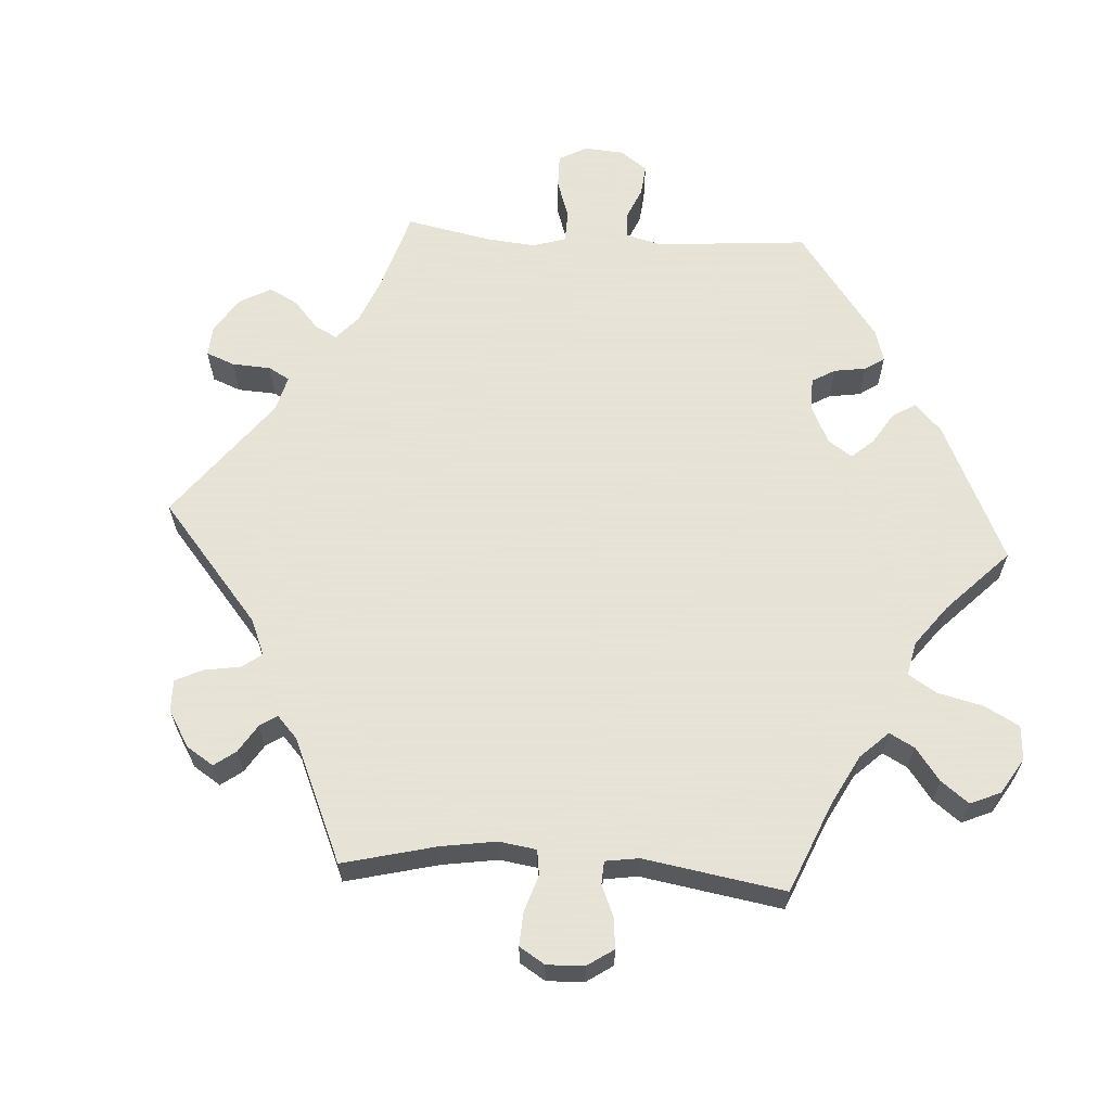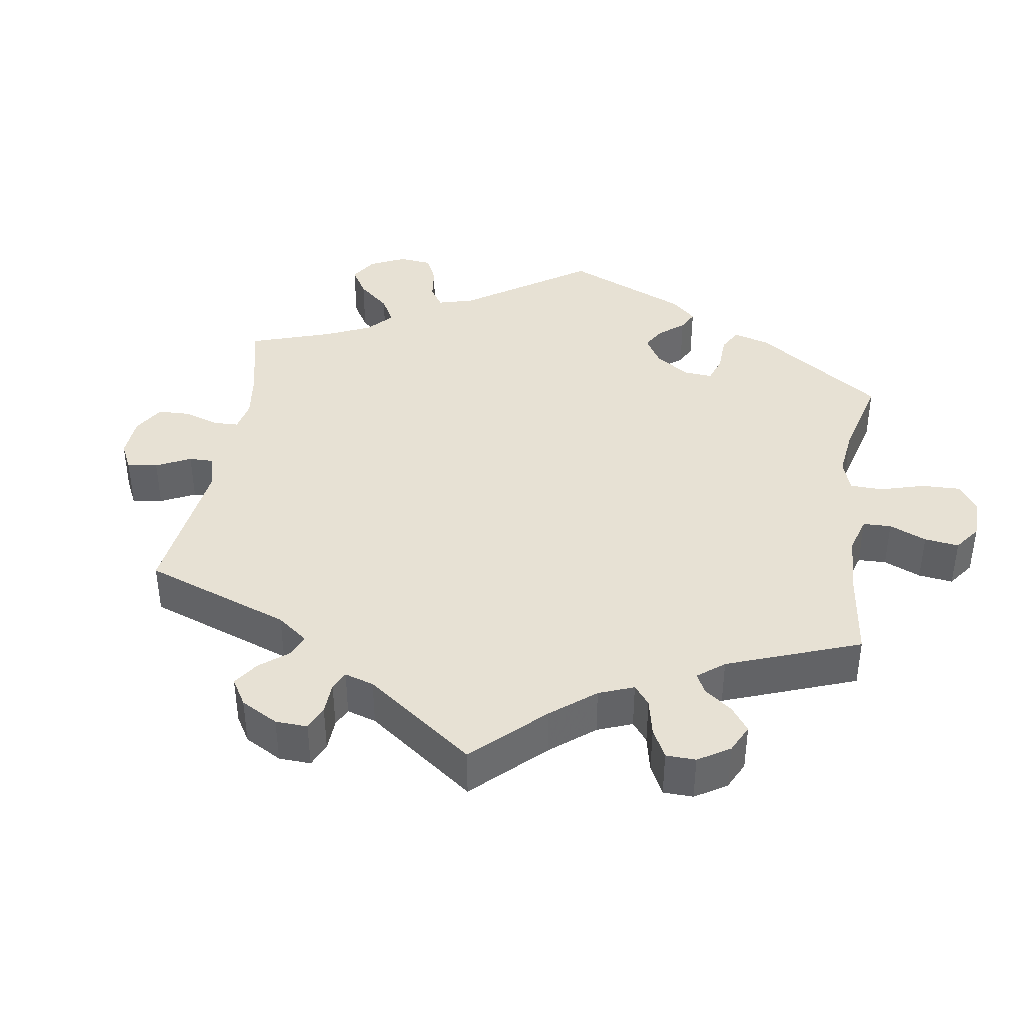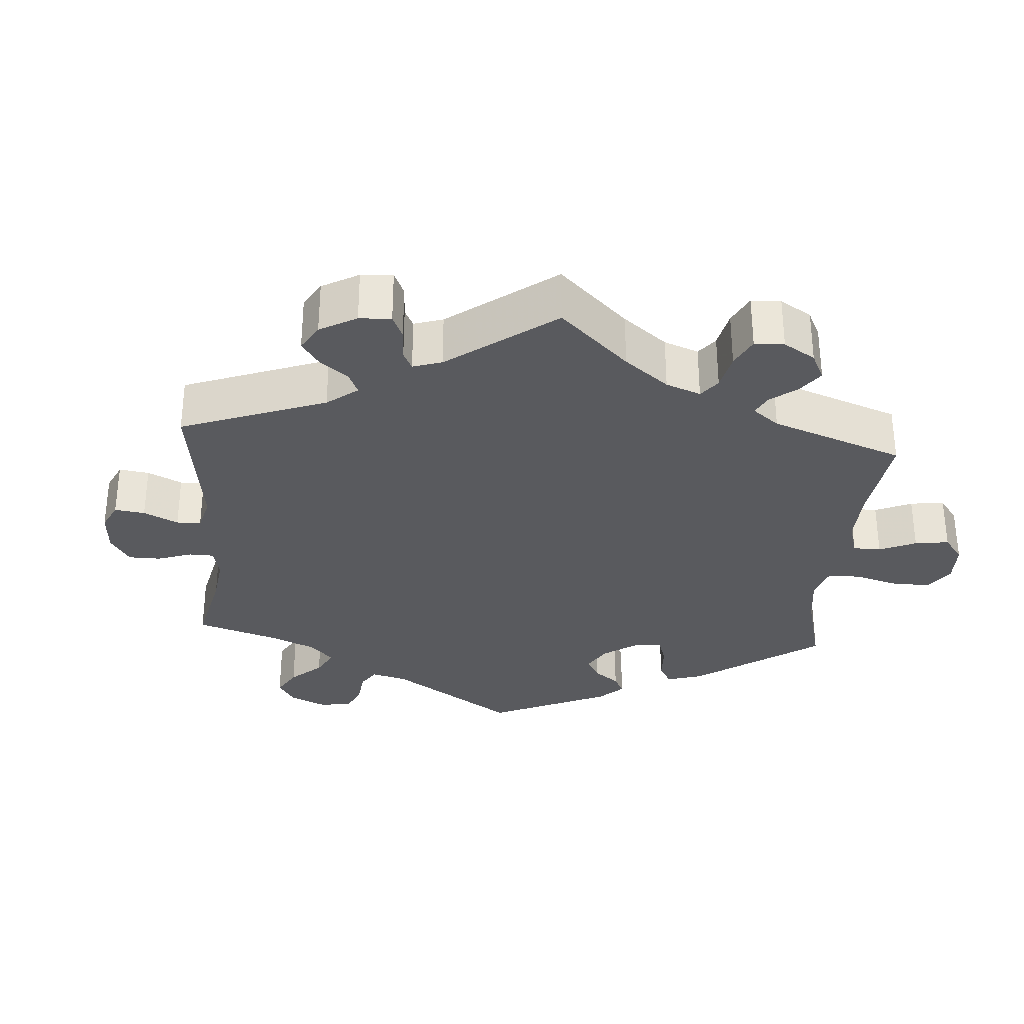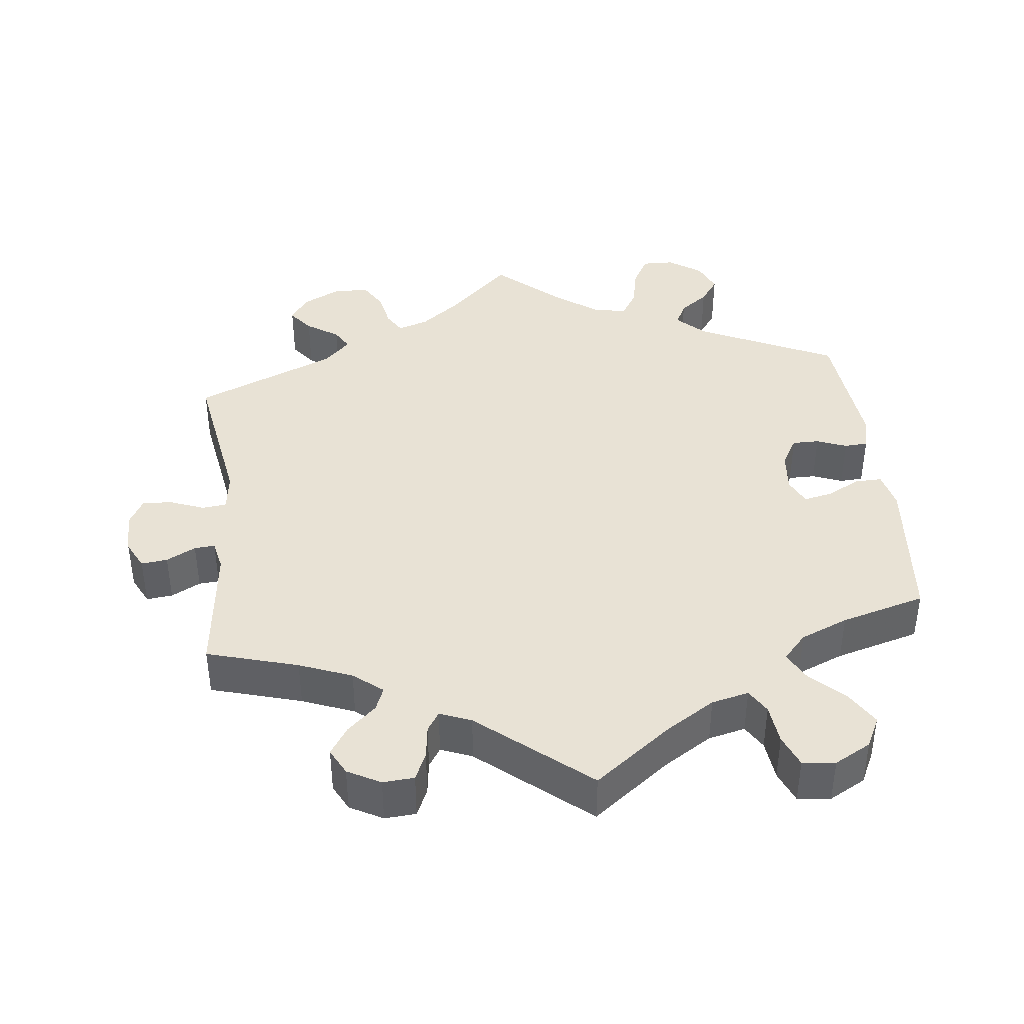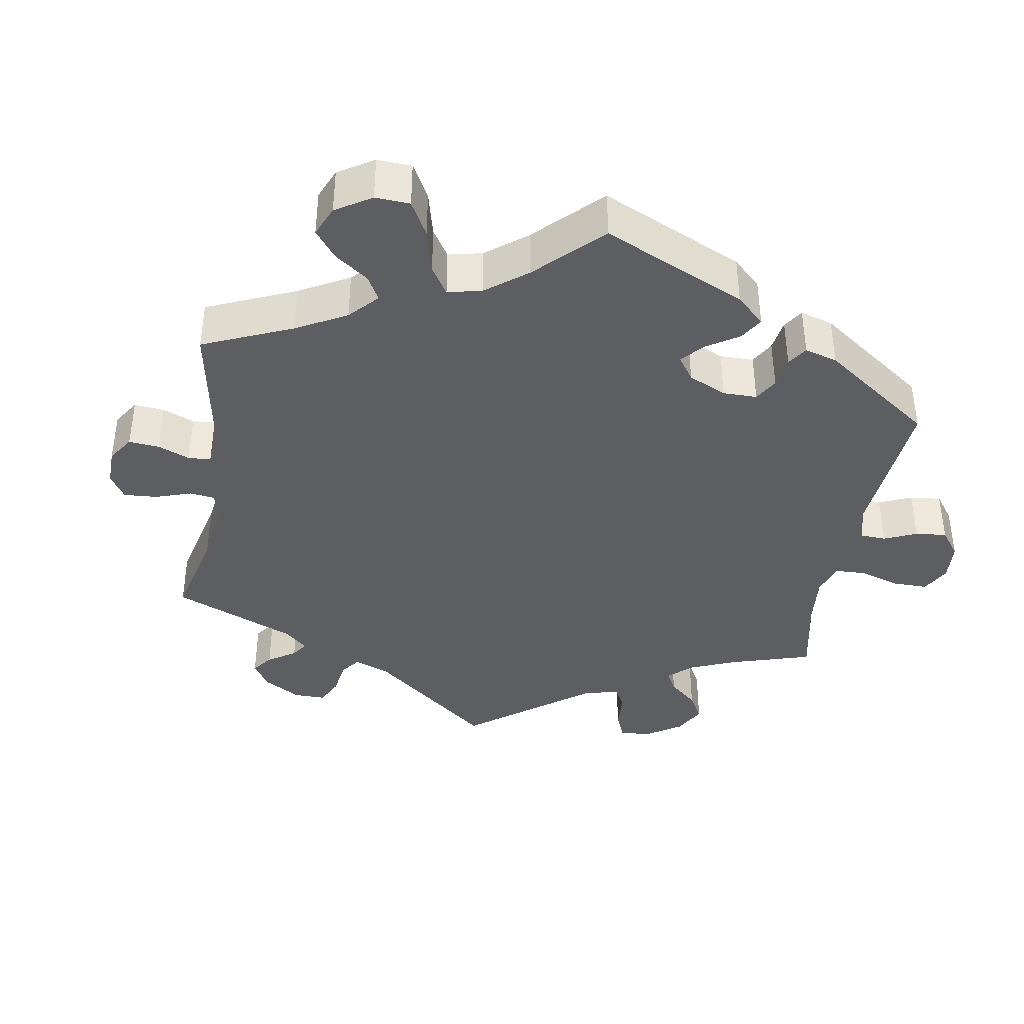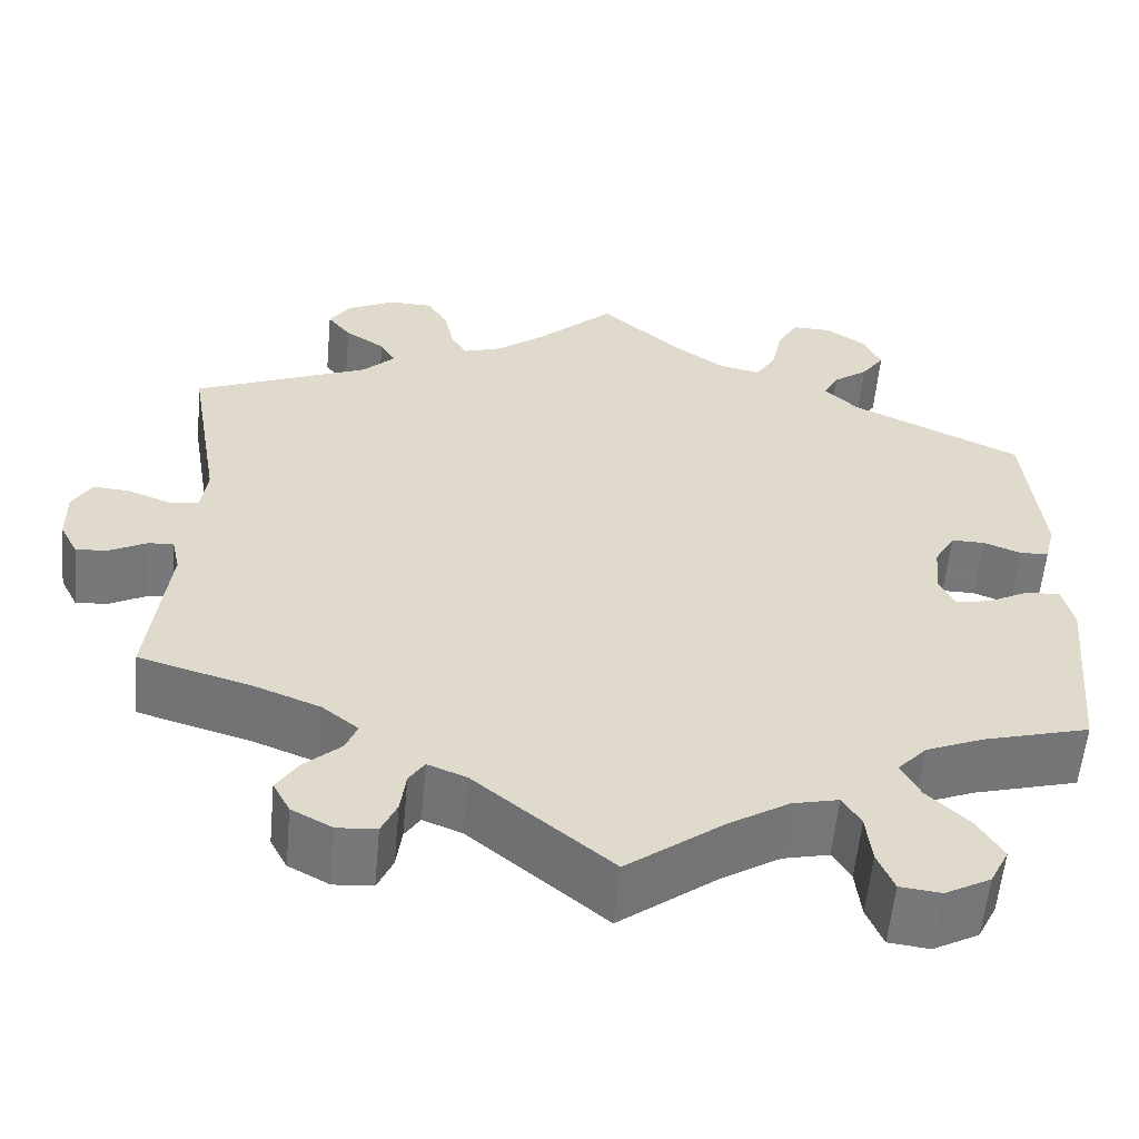
<metadata>
{"format":"obj","ext":"obj","renderer":"f3d","projection":"perspective","resolution":1024,"background":"white","views":[{"elev":62.8,"azim":153.7,"up":"+Y"},{"elev":39.6,"azim":128.8,"up":"+Y"},{"elev":-31.3,"azim":115.8,"up":"+Y"},{"elev":40.7,"azim":173.6,"up":"+Y"},{"elev":-38.8,"azim":-129.3,"up":"+Y"},{"elev":-57.6,"azim":174.7,"up":"+Z"}]}
</metadata>
<code>
v -0.106 0.07 -0.498
v -0.172 0.07 -0.457
v -0.223 0.07 -0.445
v -0.243 0.07 -0.478
v -0.249 0.07 -0.533
v -0.267 0.07 -0.577
v -0.312 0.07 -0.582
v -0.362 0.07 -0.555
v -0.383 0.07 -0.513
v -0.355 0.07 -0.467
v -0.309 0.07 -0.423
v -0.288 0.07 -0.383
v -0.32 0.07 -0.348
v -0.385 0.07 -0.321
v -0.501 0.07 -0.289
v -0.521 0.07 -0.077
v -0.509 0.07 -0.026
v -0.472 0.07 -0.027
v -0.426 0.07 -0.051
v -0.387 0.07 -0.059
v -0.37 0.07 -0.023
v -0.375 0.07 0.034
v -0.398 0.07 0.074
v -0.435 0.07 0.074
v -0.476 0.07 0.058
v -0.508 0.07 0.06
v -0.519 0.07 0.105
v -0.501 0.07 0.289
v -0.313 0.07 0.378
v -0.276 0.07 0.414
v -0.292 0.07 0.446
v -0.331 0.07 0.475
v -0.356 0.07 0.51
v -0.338 0.07 0.552
v -0.293 0.07 0.583
v -0.249 0.07 0.584
v -0.226 0.07 0.543
v -0.214 0.07 0.486
v -0.191 0.07 0.449
v -0.145 0.07 0.459
v -0.089 0.07 0.499
v 0 0.07 0.578
v 0.085 0.07 0.498
v 0.139 0.07 0.456
v 0.181 0.07 0.442
v 0.199 0.07 0.471
v 0.209 0.07 0.521
v 0.232 0.07 0.559
v 0.281 0.07 0.56
v 0.333 0.07 0.534
v 0.357 0.07 0.498
v 0.331 0.07 0.465
v 0.287 0.07 0.436
v 0.27 0.07 0.407
v 0.306 0.07 0.371
v 0.5 0.07 0.289
v 0.464 0.07 0.078
v 0.471 0.07 0.025
v 0.504 0.07 0.021
v 0.551 0.07 0.039
v 0.592 0.07 0.042
v 0.613 0.07 0.004
v 0.612 0.07 -0.054
v 0.592 0.07 -0.093
v 0.556 0.07 -0.089
v 0.516 0.07 -0.068
v 0.488 0.07 -0.066
v 0.479 0.07 -0.107
v 0.5 0.07 -0.289
v 0.375 0.07 -0.325
v 0.303 0.07 -0.353
v 0.263 0.07 -0.385
v 0.276 0.07 -0.417
v 0.315 0.07 -0.452
v 0.34 0.07 -0.49
v 0.321 0.07 -0.526
v 0.276 0.07 -0.55
v 0.233 0.07 -0.547
v 0.216 0.07 -0.509
v 0.21 0.07 -0.463
v 0.193 0.07 -0.437
v 0.15 0.07 -0.454
v 0 0.07 -0.578
v -0.106 0 -0.498
v -0.172 0 -0.457
v -0.223 0 -0.445
v -0.243 0 -0.478
v -0.249 0 -0.533
v -0.267 0 -0.577
v -0.312 0 -0.582
v -0.362 0 -0.555
v -0.383 0 -0.513
v -0.355 0 -0.467
v -0.309 0 -0.423
v -0.288 0 -0.383
v -0.32 0 -0.348
v -0.385 0 -0.321
v -0.501 0 -0.289
v -0.521 0 -0.077
v -0.509 0 -0.026
v -0.472 0 -0.027
v -0.426 0 -0.051
v -0.387 0 -0.059
v -0.37 0 -0.023
v -0.375 0 0.034
v -0.398 0 0.074
v -0.435 0 0.074
v -0.476 0 0.058
v -0.508 0 0.06
v -0.519 0 0.105
v -0.501 0 0.289
v -0.313 0 0.378
v -0.276 0 0.414
v -0.292 0 0.446
v -0.331 0 0.475
v -0.356 0 0.51
v -0.338 0 0.552
v -0.293 0 0.583
v -0.249 0 0.584
v -0.226 0 0.543
v -0.214 0 0.486
v -0.191 0 0.449
v -0.145 0 0.459
v -0.089 0 0.499
v 0 0 0.578
v 0.085 0 0.498
v 0.139 0 0.456
v 0.181 0 0.442
v 0.199 0 0.471
v 0.209 0 0.521
v 0.232 0 0.559
v 0.281 0 0.56
v 0.333 0 0.534
v 0.357 0 0.498
v 0.331 0 0.465
v 0.287 0 0.436
v 0.27 0 0.407
v 0.306 0 0.371
v 0.5 0 0.289
v 0.464 0 0.078
v 0.471 0 0.025
v 0.504 0 0.021
v 0.551 0 0.039
v 0.592 0 0.042
v 0.613 0 0.004
v 0.612 0 -0.054
v 0.592 0 -0.093
v 0.556 0 -0.089
v 0.516 0 -0.068
v 0.488 0 -0.066
v 0.479 0 -0.107
v 0.5 0 -0.289
v 0.375 0 -0.325
v 0.303 0 -0.353
v 0.263 0 -0.385
v 0.276 0 -0.417
v 0.315 0 -0.452
v 0.34 0 -0.49
v 0.321 0 -0.526
v 0.276 0 -0.55
v 0.233 0 -0.547
v 0.216 0 -0.509
v 0.21 0 -0.463
v 0.193 0 -0.437
v 0.15 0 -0.454
v 0 0 -0.578
f 82 83 1
f 81 82 1 2
f 77 78 79 80
f 77 80 81
f 76 77 81
f 73 74 75 76
f 73 76 81
f 72 73 81 2
f 68 69 70
f 67 68 70 71
f 63 64 65 66
f 63 66 67
f 62 63 67
f 59 60 61 62
f 58 59 62 67
f 55 56 57
f 54 55 57 58
f 50 51 52 53
f 50 53 54
f 49 50 54
f 46 47 48 49
f 45 46 49 54
f 44 45 54 58
f 41 42 43
f 40 41 43 44
f 39 40 44 58
f 35 36 37 38
f 35 38 39
f 34 35 39
f 31 32 33 34
f 30 31 34 39
f 29 30 39 58
f 24 25 26 27
f 23 24 27 28
f 22 23 28 29
f 16 17 18 19
f 14 15 16 19
f 13 14 19 20
f 12 13 20 21
f 8 9 10 11
f 8 11 12
f 7 8 12
f 4 5 6 7
f 3 4 7 12
f 58 67 71 72
f 22 29 58 72
f 12 21 22 72
f 2 3 12 72
f 84 166 165
f 85 84 165 164
f 163 162 161 160
f 164 163 160
f 164 160 159
f 159 158 157 156
f 164 159 156
f 85 164 156 155
f 153 152 151
f 154 153 151 150
f 149 148 147 146
f 150 149 146
f 150 146 145
f 145 144 143 142
f 150 145 142 141
f 140 139 138
f 141 140 138 137
f 136 135 134 133
f 137 136 133
f 137 133 132
f 132 131 130 129
f 137 132 129 128
f 141 137 128 127
f 126 125 124
f 127 126 124 123
f 141 127 123 122
f 121 120 119 118
f 122 121 118
f 122 118 117
f 117 116 115 114
f 122 117 114 113
f 141 122 113 112
f 110 109 108 107
f 111 110 107 106
f 112 111 106 105
f 102 101 100 99
f 102 99 98 97
f 103 102 97 96
f 104 103 96 95
f 94 93 92 91
f 95 94 91
f 95 91 90
f 90 89 88 87
f 95 90 87 86
f 155 154 150 141
f 155 141 112 105
f 155 105 104 95
f 155 95 86 85
f 1 84 85 2
f 2 85 86 3
f 3 86 87 4
f 4 87 88 5
f 5 88 89 6
f 6 89 90 7
f 7 90 91 8
f 8 91 92 9
f 9 92 93 10
f 10 93 94 11
f 11 94 95 12
f 12 95 96 13
f 13 96 97 14
f 14 97 98 15
f 15 98 99 16
f 16 99 100 17
f 17 100 101 18
f 18 101 102 19
f 19 102 103 20
f 20 103 104 21
f 21 104 105 22
f 22 105 106 23
f 23 106 107 24
f 24 107 108 25
f 25 108 109 26
f 26 109 110 27
f 27 110 111 28
f 28 111 112 29
f 29 112 113 30
f 30 113 114 31
f 31 114 115 32
f 32 115 116 33
f 33 116 117 34
f 34 117 118 35
f 35 118 119 36
f 36 119 120 37
f 37 120 121 38
f 38 121 122 39
f 39 122 123 40
f 40 123 124 41
f 41 124 125 42
f 42 125 126 43
f 43 126 127 44
f 44 127 128 45
f 45 128 129 46
f 46 129 130 47
f 47 130 131 48
f 48 131 132 49
f 49 132 133 50
f 50 133 134 51
f 51 134 135 52
f 52 135 136 53
f 53 136 137 54
f 54 137 138 55
f 55 138 139 56
f 56 139 140 57
f 57 140 141 58
f 58 141 142 59
f 59 142 143 60
f 60 143 144 61
f 61 144 145 62
f 62 145 146 63
f 63 146 147 64
f 64 147 148 65
f 65 148 149 66
f 66 149 150 67
f 67 150 151 68
f 68 151 152 69
f 69 152 153 70
f 70 153 154 71
f 71 154 155 72
f 72 155 156 73
f 73 156 157 74
f 74 157 158 75
f 75 158 159 76
f 76 159 160 77
f 77 160 161 78
f 78 161 162 79
f 79 162 163 80
f 80 163 164 81
f 81 164 165 82
f 82 165 166 83
f 83 166 84 1

</code>
